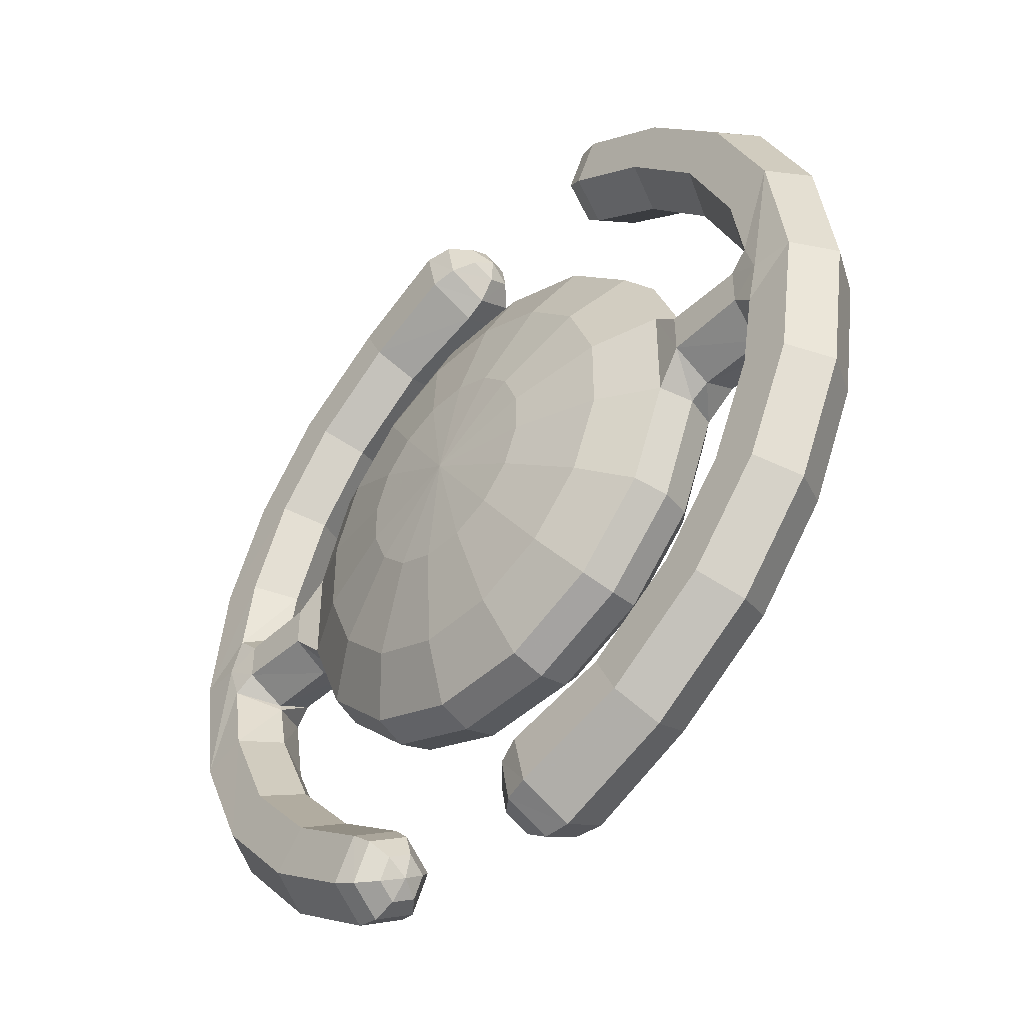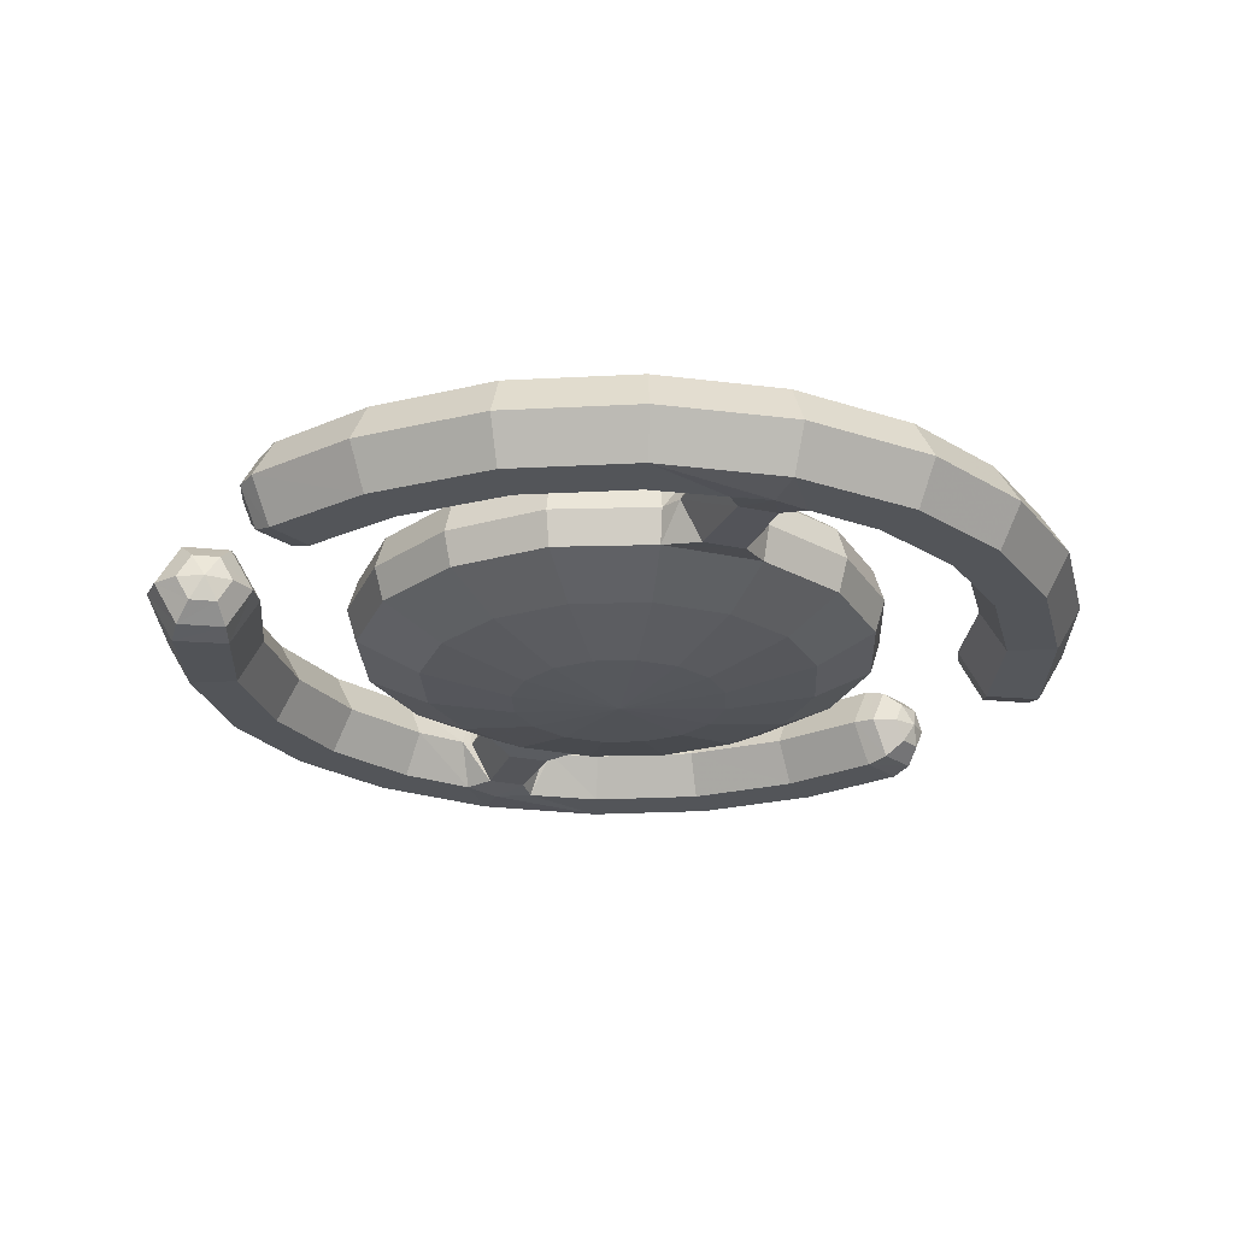
<metadata>
{"format":"obj","ext":"obj","renderer":"f3d","projection":"perspective","resolution":1024,"background":"white","views":[{"elev":-45.2,"azim":47.1,"up":"+Z"},{"elev":-24.3,"azim":70.0,"up":"+Y"}]}
</metadata>
<code>
o unknown_h
v 0.3866 -0.3544 -2.245
v 0.456 -0.3544 -2.077
v 0 -0.3836 -1.986
v 0.7143 -0.2715 -2.464
v 0.8426 -0.2715 -2.154
v 0.9333 -0.1445 -2.6
v 1.101 -0.1445 -2.195
v 0.9698 -0.00111 -2.624
v 1.144 -0.00111 -2.204
v 0.9333 0.1423 -2.6
v 1.101 0.1423 -2.195
v 0.8403 0.2289 -2.537
v 0.6786 0.2507 -2.429
v 0.8005 0.2507 -2.135
v 0.9912 0.2289 -2.173
v -0.7143 -0.2715 -2.464
v -0.9333 -0.1445 -2.6
v -0.6236 -0.1445 -2.909
v -0.4773 -0.2715 -2.701
v -0.9698 -0.00111 -2.624
v -0.648 -0.00111 -2.946
v 0.2583 -0.3544 -2.373
v 0.4773 -0.2715 -2.701
v 0.6236 -0.1445 -2.909
v 0.648 -0.00111 -2.946
v 0.6236 0.1423 -2.909
v 0.5615 0.2289 -2.816
v 0.4534 0.2507 -2.655
v -0.9333 0.1423 -2.6
v -0.6236 0.1423 -2.909
v 0.4534 0.2507 -1.297
v 0.6786 0.2507 -1.523
v 0.6786 0.2207 -1.523
v 0.6786 0.2207 -1.523
v 0.4534 0.2207 -1.297
v 0.4534 0.2207 -1.297
v 0.09071 -0.3544 -2.442
v 0.1676 -0.2715 -2.829
v 0.219 -0.1445 -3.077
v 0.2276 -0.00111 -3.12
v 0.219 0.1423 -3.077
v 0.1972 0.2289 -2.967
v 0.1592 0.2507 -2.776
v 0.8005 0.2507 -1.817
v 0.8005 0.2207 -1.817
v 0.8005 0.2207 -1.817
v -0.09071 -0.3544 -2.442
v -0.1676 -0.2715 -2.829
v -0.219 -0.1445 -3.077
v -0.2276 -0.00111 -3.12
v -0.219 0.1423 -3.077
v -0.1972 0.2289 -2.967
v -0.1592 0.2507 -2.776
v 0.8403 0.2289 -1.415
v 0.9333 0.1423 -1.352
v 1.101 0.1423 -1.757
v 0.9912 0.2289 -1.779
v 0.5615 0.2289 -1.136
v 0.6236 0.1423 -1.043
v -0.2583 -0.3544 -2.373
v -0.5615 0.2289 -2.816
v -0.4534 0.2507 -2.655
v 0.1972 0.2289 -0.9848
v 0.219 0.1423 -0.8751
v -0.1972 0.2289 -0.9848
v -0.219 0.1423 -0.8751
v -0.3866 -0.3544 -2.245
v -0.8403 0.2289 -2.537
v -0.6786 0.2507 -2.429
v -0.5615 0.2289 -1.136
v -0.6236 0.1423 -1.043
v -0.8403 0.2289 -1.415
v -0.9333 0.1423 -1.352
v -0.456 -0.3544 -2.077
v -0.8426 -0.2715 -2.154
v -1.101 -0.1445 -2.195
v -1.144 -0.00111 -2.204
v -1.101 0.1423 -2.195
v -0.9912 0.2289 -2.173
v -0.8005 0.2507 -2.135
v -0.9912 0.2289 -1.779
v -1.101 0.1423 -1.757
v -0.456 -0.3544 -1.896
v -0.8426 -0.2715 -1.819
v -1.101 -0.1445 -1.757
v 0.8005 0.2207 -2.135
v 0.8005 0.2207 -2.135
v 0.1592 0.2507 -1.175
v 0.1592 0.2207 -1.175
v 0.1592 0.2207 -1.175
v -0.8005 0.2507 -1.817
v -0.3866 -0.3544 -1.728
v -0.7143 -0.2715 -1.509
v -0.9333 -0.1445 -1.352
v -0.9698 -0.00111 -1.328
v -1.144 -0.00111 -1.748
v -0.6786 0.2507 -1.523
v -0.2583 -0.3544 -1.6
v -0.4773 -0.2715 -1.272
v -0.6236 -0.1445 -1.043
v -0.648 -0.00111 -1.006
v -0.4534 0.2507 -1.297
v -0.09071 -0.3544 -1.53
v -0.1676 -0.2715 -1.144
v -0.219 -0.1445 -0.8751
v -0.2276 -0.00111 -0.832
v -0.1592 0.2507 -1.175
v 0.6786 0.2207 -2.429
v 0.6786 0.2207 -2.429
v 0.4534 0.2207 -2.655
v 0.4534 0.2207 -2.655
v 0.09071 -0.3544 -1.53
v 0.1676 -0.2715 -1.144
v 0.219 -0.1445 -0.8751
v 0.2276 -0.00111 -0.832
v 0.1592 0.2207 -2.776
v 0.1592 0.2207 -2.776
v -0.1592 0.2207 -2.776
v -0.1592 0.2207 -2.776
v 0.2583 -0.3544 -1.6
v 0.4773 -0.2715 -1.272
v 0.6236 -0.1445 -1.043
v 0.648 -0.00111 -1.006
v -0.4534 0.2207 -2.655
v -0.4534 0.2207 -2.655
v -0.6786 0.2207 -2.429
v -0.6786 0.2207 -2.429
v 0.3866 -0.3544 -1.728
v 0.7143 -0.2715 -1.509
v 0.9333 -0.1445 -1.352
v 0.9698 -0.00111 -1.328
v -0.8005 0.2207 -2.135
v -0.8005 0.2207 -2.135
v -0.8005 0.2207 -1.817
v -0.8005 0.2207 -1.817
v 0.456 -0.3544 -1.896
v 0.8426 -0.2715 -1.819
v 1.101 -0.1445 -1.757
v 1.144 -0.00111 -1.748
v -0.6786 0.2207 -1.523
v -0.6786 0.2207 -1.523
v -0.4534 0.2207 -1.297
v -0.4534 0.2207 -1.297
v -0.1592 0.2207 -1.175
v -0.1592 0.2207 -1.175
v 0.5528 0.3777 -1.854
v 0.5528 0.3777 -2.073
v 0 0.4768 -1.964
v -0.5528 0.3777 -1.854
v -0.5528 0.3777 -2.073
v 0.4686 0.3777 -1.65
v 0.3131 0.3777 -1.495
v 0.4686 0.3777 -2.277
v 0.11 0.3777 -1.411
v -0.11 0.3777 -1.411
v -0.3131 0.3777 -1.495
v 0.3131 0.3777 -2.432
v 0.11 0.3777 -2.516
v -0.4686 0.3777 -1.65
v -0.4686 0.3777 -2.277
v -0.3131 0.3777 -2.432
v -0.11 0.3777 -2.516
v 1.232 -0.00111 -2.161
v 1.226 -0.1681 -2.067
v 1.226 0.1659 -2.067
v 1.225 0.1659 -1.884
v 1.229 -0.00111 -1.791
v 1.225 -0.1682 -1.884
v 1.56 -0.1717 -1.892
v 1.548 -0.001108 -1.791
v 1.56 0.1694 -1.892
v 1.56 0.1694 -2.06
v 1.547 -0.001108 -2.16
v 1.56 -0.1716 -2.06
v 1.698 0.1927 -1.985
v 1.646 0.1832 -2.144
v 1.533 -0.00111 -2.21
v 1.648 -0.1854 -1.825
v 1.536 -0.00111 -1.759
v 1.648 0.1832 -1.825
v 1.646 -0.1854 -2.144
v 1.698 -0.1949 -1.985
v 0.8127 0.1837 -3.668
v 0.8591 -0.00111 -3.764
v 0.7201 0.1837 -3.476
v 0.6737 -0.00111 -3.38
v 0.7201 -0.1859 -3.476
v 0.8127 -0.1859 -3.668
v 0.362 -0.00111 -3.952
v 0.3363 0.205 -3.835
v 0.2855 0.2042 -3.603
v 0.2602 -0.00111 -3.488
v 0.2855 -0.2064 -3.603
v 0.3363 -0.2072 -3.835
v 0.2214 -0.1791 -3.843
v 0.1836 -0.1784 -3.641
v 0.1068 -0.1031 -3.699
v 0.1276 -0.1031 -3.815
v 0.08645 -0.00111 -3.762
v 0.2404 -0.00111 -3.944
v 0.138 -0.00111 -3.873
v 0.1648 -0.00111 -3.541
v 0.2214 0.1769 -3.843
v 0.1276 0.1008 -3.815
v 0.0964 -0.00111 -3.641
v 0.1068 0.1008 -3.699
v 0.1836 0.1762 -3.641
v 0.8107 0.1823 -0.2687
v 0.8635 -0.00111 -0.1767
v 0.8107 -0.1845 -0.2687
v 0.5823 0.09019 -0.3233
v 0.5567 -0.00111 -0.3695
v 0.5833 -0.00111 -0.2637
v 0.6309 0.1577 -0.3949
v 0.5865 -0.00111 -0.4751
v 0.7055 0.1819 -0.4521
v 0.653 -0.00111 -0.5435
v 0.6334 0.09019 -0.2311
v 0.7198 0.1577 -0.2345
v 0.7055 -0.1841 -0.4521
v 0.5823 -0.09241 -0.3233
v 0.6309 -0.1599 -0.3949
v 0.7198 -0.1599 -0.2345
v 0.6334 -0.09241 -0.2311
v 0.6589 -0.00111 -0.185
v 0.7643 -0.00111 -0.1543
v 1.273 -0.00111 -0.4553
v 1.204 0.1837 -0.5367
v 1.204 -0.1859 -0.5367
v 1.066 0.1836 -0.699
v 0.9973 -0.00111 -0.7803
v 1.066 -0.1859 -0.699
v 1.299 -0.00111 -1.118
v 1.388 -0.1859 -1.059
v 1.388 0.1837 -1.059
v 1.655 -0.00111 -0.8828
v 1.566 -0.1859 -0.9417
v 1.566 0.1837 -0.9417
v 1.493 -0.00111 -1.533
v 1.595 -0.1857 -1.502
v 1.595 0.1835 -1.502
v 1.799 -0.1859 -1.441
v 1.901 -0.00111 -1.411
v 1.799 0.1837 -1.441
v 1.894 -0.00111 -2.565
v 1.792 -0.1859 -2.533
v 1.588 -0.1857 -2.47
v 1.487 -0.00111 -2.438
v 1.588 0.1835 -2.47
v 1.792 0.1837 -2.533
v 1.983 -0.00111 -1.987
v 1.877 -0.1859 -1.986
v 1.877 0.1837 -1.986
v 1.258 -0.1859 -3.369
v 1.329 -0.00111 -3.448
v 1.115 -0.1859 -3.211
v 1.044 -0.00111 -3.131
v 1.115 0.1837 -3.211
v 1.258 0.1837 -3.369
v 1.58 -0.1859 -2.989
v 1.67 -0.00111 -3.047
v 1.4 -0.1859 -2.874
v 1.31 -0.00111 -2.817
v 1.4 0.1837 -2.874
v 1.58 0.1837 -2.989
v -1.232 -0.00111 -1.791
v -1.226 -0.1681 -1.885
v -1.226 0.1659 -1.885
v -1.225 0.1659 -2.068
v -1.229 -0.00111 -2.161
v -1.225 -0.1682 -2.068
v -1.56 -0.1717 -2.06
v -1.548 -0.001108 -2.161
v -1.56 0.1694 -2.06
v -1.56 0.1694 -1.892
v -1.547 -0.001109 -1.792
v -1.56 -0.1716 -1.892
v -1.698 0.1927 -1.967
v -1.646 0.1832 -1.808
v -1.533 -0.00111 -1.742
v -1.648 -0.1854 -2.127
v -1.536 -0.00111 -2.193
v -1.648 0.1832 -2.127
v -1.646 -0.1854 -1.808
v -1.698 -0.1949 -1.967
v -0.8127 0.1837 -0.2843
v -0.8591 -0.00111 -0.1882
v -0.7201 0.1837 -0.4762
v -0.6737 -0.00111 -0.5723
v -0.7201 -0.1859 -0.4762
v -0.8127 -0.1859 -0.2843
v -0.362 -0.00111 -0.000404
v -0.3363 0.205 -0.117
v -0.2855 0.2042 -0.3488
v -0.2602 -0.00111 -0.464
v -0.2855 -0.2064 -0.3488
v -0.3363 -0.2072 -0.117
v -0.2214 -0.1791 -0.1094
v -0.1836 -0.1784 -0.311
v -0.1068 -0.1031 -0.2532
v -0.1276 -0.1031 -0.1373
v -0.08645 -0.001111 -0.1897
v -0.2404 -0.001111 -0.008025
v -0.138 -0.001111 -0.07938
v -0.1648 -0.00111 -0.4113
v -0.2214 0.1769 -0.1094
v -0.1276 0.1008 -0.1373
v -0.0964 -0.00111 -0.3111
v -0.1068 0.1008 -0.2532
v -0.1836 0.1762 -0.311
v -0.8107 0.1823 -3.683
v -0.8635 -0.00111 -3.775
v -0.8107 -0.1845 -3.683
v -0.5823 0.09019 -3.629
v -0.5567 -0.00111 -3.583
v -0.5833 -0.00111 -3.688
v -0.6309 0.1577 -3.557
v -0.5865 -0.00111 -3.477
v -0.7055 0.1819 -3.5
v -0.653 -0.00111 -3.408
v -0.6334 0.09019 -3.721
v -0.7198 0.1577 -3.718
v -0.7055 -0.1841 -3.5
v -0.5823 -0.09241 -3.629
v -0.6309 -0.1599 -3.557
v -0.7198 -0.1599 -3.718
v -0.6334 -0.09241 -3.721
v -0.6589 -0.00111 -3.767
v -0.7643 -0.00111 -3.798
v -1.273 -0.00111 -3.497
v -1.204 0.1837 -3.415
v -1.204 -0.1859 -3.415
v -1.066 0.1836 -3.253
v -0.9973 -0.00111 -3.172
v -1.066 -0.1859 -3.253
v -1.299 -0.00111 -2.834
v -1.388 -0.1859 -2.893
v -1.388 0.1837 -2.893
v -1.655 -0.00111 -3.069
v -1.566 -0.1859 -3.01
v -1.566 0.1837 -3.01
v -1.493 -0.00111 -2.419
v -1.595 -0.1857 -2.45
v -1.595 0.1835 -2.45
v -1.799 -0.1859 -2.511
v -1.901 -0.00111 -2.541
v -1.799 0.1837 -2.511
v -1.894 -0.00111 -1.387
v -1.792 -0.1859 -1.419
v -1.588 -0.1857 -1.482
v -1.487 -0.00111 -1.514
v -1.588 0.1835 -1.482
v -1.792 0.1837 -1.419
v -1.983 -0.00111 -1.965
v -1.877 -0.1859 -1.966
v -1.877 0.1837 -1.966
v -1.258 -0.1859 -0.583
v -1.329 -0.00111 -0.5036
v -1.115 -0.1859 -0.7413
v -1.044 -0.00111 -0.8206
v -1.115 0.1837 -0.7413
v -1.258 0.1837 -0.583
v -1.58 -0.1859 -0.9627
v -1.67 -0.00111 -0.9051
v -1.4 -0.1859 -1.078
v -1.31 -0.00111 -1.135
v -1.4 0.1837 -1.078
v -1.58 0.1837 -0.9627
f 2 1 4
f 4 5 2
f 6 5 4
f 6 7 5
f 8 7 6
f 8 9 7
f 10 9 8
f 10 11 9
f 12 11 10
f 12 15 11
f 13 15 12
f 13 14 15
f 108 14 13
f 108 86 14
f 18 16 17
f 18 19 16
f 49 19 18
f 49 48 19
f 39 48 49
f 39 38 48
f 24 38 39
f 24 23 38
f 6 23 24
f 6 4 23
f 17 21 18
f 17 20 21
f 76 20 17
f 76 77 20
f 271 77 76
f 271 270 77
f 272 270 271
f 272 273 270
f 281 273 272
f 281 282 273
f 343 282 281
f 343 342 282
f 337 342 343
f 337 336 342
f 335 336 337
f 335 334 336
f 323 334 335
f 323 320 334
f 325 320 323
f 325 318 320
f 324 318 325
f 324 315 318
f 4 1 22
f 22 23 4
f 37 23 22
f 37 38 23
f 47 38 37
f 47 48 38
f 60 48 47
f 60 19 48
f 67 19 60
f 67 16 19
f 74 16 67
f 74 75 16
f 83 75 74
f 83 84 75
f 92 84 83
f 92 93 84
f 98 93 92
f 98 99 93
f 103 99 98
f 103 104 99
f 112 104 103
f 112 113 104
f 120 113 112
f 120 121 113
f 128 121 120
f 128 129 121
f 136 129 128
f 136 137 129
f 2 137 136
f 2 5 137
f 25 6 24
f 25 8 6
f 26 8 25
f 26 10 8
f 27 10 26
f 27 12 10
f 28 12 27
f 28 13 12
f 110 13 28
f 110 108 13
f 20 30 21
f 20 29 30
f 77 29 20
f 77 78 29
f 270 78 77
f 270 269 78
f 273 269 270
f 273 274 269
f 282 274 273
f 282 283 274
f 342 283 282
f 342 344 283
f 336 344 342
f 336 338 344
f 334 338 336
f 334 333 338
f 320 333 334
f 320 319 333
f 318 319 320
f 318 317 319
f 315 317 318
f 315 314 317
f 35 32 33
f 35 31 32
f 89 31 35
f 89 88 31
f 144 88 89
f 144 107 88
f 142 107 144
f 142 102 107
f 140 102 142
f 140 97 102
f 134 97 140
f 134 91 97
f 132 91 134
f 132 80 91
f 126 80 132
f 126 69 80
f 124 69 126
f 124 62 69
f 118 62 124
f 118 53 62
f 116 53 118
f 116 43 53
f 110 43 116
f 110 28 43
f 40 24 39
f 40 25 24
f 41 25 40
f 41 26 25
f 42 26 41
f 42 27 26
f 43 27 42
f 43 28 27
f 32 45 33
f 32 44 45
f 54 44 32
f 54 57 44
f 55 57 54
f 55 56 57
f 131 56 55
f 131 139 56
f 130 139 131
f 130 138 139
f 129 138 130
f 129 137 138
f 50 39 49
f 50 40 39
f 51 40 50
f 51 41 40
f 52 41 51
f 52 42 41
f 53 42 52
f 53 43 42
f 54 59 55
f 54 58 59
f 32 58 54
f 32 31 58
f 21 49 18
f 21 50 49
f 30 50 21
f 30 51 50
f 61 51 30
f 61 52 51
f 62 52 61
f 62 53 52
f 58 64 59
f 58 63 64
f 31 63 58
f 31 88 63
f 63 66 64
f 63 65 66
f 88 65 63
f 88 107 65
f 61 69 62
f 61 68 69
f 30 68 61
f 30 29 68
f 65 71 66
f 65 70 71
f 107 70 65
f 107 102 70
f 70 73 71
f 70 72 73
f 102 72 70
f 102 97 72
f 75 17 16
f 75 76 17
f 84 76 75
f 84 85 76
f 93 85 84
f 93 94 85
f 99 94 93
f 99 100 94
f 104 100 99
f 104 105 100
f 113 105 104
f 113 114 105
f 121 114 113
f 121 122 114
f 129 122 121
f 129 130 122
f 68 80 69
f 68 79 80
f 29 79 68
f 29 78 79
f 72 82 73
f 72 81 82
f 97 81 72
f 97 91 81
f 81 78 82
f 81 79 78
f 91 79 81
f 91 80 79
f 44 86 45
f 44 14 86
f 57 14 44
f 57 15 14
f 56 15 57
f 56 11 15
f 166 11 56
f 166 165 11
f 171 165 166
f 171 172 165
f 95 85 94
f 95 96 85
f 73 96 95
f 73 82 96
f 101 94 100
f 101 95 94
f 71 95 101
f 71 73 95
f 106 100 105
f 106 101 100
f 66 101 106
f 66 71 101
f 115 105 114
f 115 106 105
f 64 106 115
f 64 66 106
f 123 114 122
f 123 115 114
f 59 115 123
f 59 64 115
f 131 122 130
f 131 123 122
f 55 123 131
f 55 59 123
f 7 137 5
f 7 138 137
f 164 138 7
f 164 168 138
f 174 168 164
f 174 169 168
f 9 164 7
f 9 163 164
f 11 163 9
f 11 165 163
f 139 166 56
f 139 167 166
f 138 167 139
f 138 168 167
f 169 167 168
f 169 170 167
f 178 170 169
f 178 179 170
f 240 179 178
f 240 239 179
f 234 239 240
f 234 233 239
f 232 233 234
f 232 231 233
f 220 231 232
f 220 217 231
f 222 217 220
f 222 215 217
f 221 215 222
f 221 212 215
f 170 166 167
f 170 171 166
f 179 171 170
f 179 180 171
f 239 180 179
f 239 241 180
f 233 241 239
f 233 235 241
f 231 235 233
f 231 230 235
f 217 230 231
f 217 216 230
f 215 216 217
f 215 214 216
f 212 214 215
f 212 211 214
f 172 163 165
f 172 173 163
f 176 173 172
f 176 177 173
f 249 177 176
f 249 248 177
f 264 248 249
f 264 263 248
f 258 263 264
f 258 257 263
f 185 257 258
f 185 186 257
f 191 186 185
f 191 192 186
f 207 192 191
f 207 202 192
f 206 202 207
f 206 205 202
f 173 164 163
f 173 174 164
f 177 174 173
f 177 181 174
f 248 181 177
f 248 247 181
f 263 247 248
f 263 262 247
f 257 262 263
f 257 256 262
f 186 256 257
f 186 187 256
f 192 187 186
f 192 193 187
f 202 193 192
f 202 196 193
f 205 196 202
f 205 197 196
f 189 183 184
f 189 190 183
f 200 190 189
f 200 203 190
f 201 203 200
f 201 204 203
f 190 185 183
f 190 191 185
f 203 191 190
f 203 207 191
f 204 207 203
f 204 206 207
f 193 188 187
f 193 194 188
f 196 194 193
f 196 195 194
f 197 195 196
f 197 198 195
f 194 184 188
f 194 189 184
f 195 189 194
f 195 200 189
f 198 200 195
f 198 201 200
f 227 208 209
f 227 228 208
f 236 228 227
f 236 238 228
f 243 238 236
f 243 244 238
f 251 244 243
f 251 253 244
f 245 253 251
f 245 250 253
f 261 250 245
f 261 265 250
f 255 265 261
f 255 259 265
f 184 259 255
f 184 183 259
f 236 242 243
f 236 237 242
f 227 237 236
f 227 229 237
f 209 229 227
f 209 210 229
f 226 210 209
f 226 223 210
f 225 223 226
f 225 224 223
f 237 240 242
f 237 234 240
f 229 234 237
f 229 232 234
f 210 232 229
f 210 220 232
f 223 220 210
f 223 222 220
f 224 222 223
f 224 221 222
f 235 244 241
f 235 238 244
f 230 238 235
f 230 228 238
f 216 228 230
f 216 208 228
f 214 208 216
f 214 219 208
f 211 219 214
f 211 218 219
f 255 188 184
f 255 254 188
f 261 254 255
f 261 260 254
f 245 260 261
f 245 246 260
f 251 246 245
f 251 252 246
f 243 252 251
f 243 242 252
f 254 187 188
f 254 256 187
f 260 256 254
f 260 262 256
f 246 262 260
f 246 247 262
f 258 183 185
f 258 259 183
f 264 259 258
f 264 265 259
f 249 265 264
f 249 250 265
f 252 247 246
f 252 181 247
f 182 181 252
f 176 250 249
f 176 253 250
f 175 253 176
f 242 182 252
f 242 178 182
f 240 178 242
f 180 253 175
f 180 244 253
f 241 244 180
f 226 218 225
f 226 219 218
f 209 219 226
f 209 208 219
f 96 267 85
f 96 266 267
f 82 266 96
f 82 268 266
f 78 268 82
f 78 269 268
f 267 76 85
f 267 271 76
f 277 271 267
f 277 272 271
f 275 269 274
f 275 268 269
f 276 268 275
f 276 266 268
f 277 266 276
f 277 267 266
f 279 276 275
f 279 280 276
f 352 280 279
f 352 351 280
f 367 351 352
f 367 366 351
f 361 366 367
f 361 360 366
f 288 360 361
f 288 289 360
f 294 289 288
f 294 295 289
f 310 295 294
f 310 305 295
f 309 305 310
f 309 308 305
f 280 277 276
f 280 284 277
f 351 284 280
f 351 350 284
f 366 350 351
f 366 365 350
f 360 365 366
f 360 359 365
f 289 359 360
f 289 290 359
f 295 290 289
f 295 296 290
f 305 296 295
f 305 299 296
f 308 299 305
f 308 300 299
f 292 286 287
f 292 293 286
f 303 293 292
f 303 306 293
f 304 306 303
f 304 307 306
f 293 288 286
f 293 294 288
f 306 294 293
f 306 310 294
f 307 310 306
f 307 309 310
f 296 291 290
f 296 297 291
f 299 297 296
f 299 298 297
f 300 298 299
f 300 301 298
f 297 287 291
f 297 292 287
f 298 292 297
f 298 303 292
f 301 303 298
f 301 304 303
f 330 311 312
f 330 331 311
f 339 331 330
f 339 341 331
f 346 341 339
f 346 347 341
f 354 347 346
f 354 356 347
f 348 356 354
f 348 353 356
f 364 353 348
f 364 368 353
f 358 368 364
f 358 362 368
f 287 362 358
f 287 286 362
f 339 345 346
f 339 340 345
f 330 340 339
f 330 332 340
f 312 332 330
f 312 313 332
f 329 313 312
f 329 326 313
f 328 326 329
f 328 327 326
f 340 343 345
f 340 337 343
f 332 337 340
f 332 335 337
f 313 335 332
f 313 323 335
f 326 323 313
f 326 325 323
f 327 325 326
f 327 324 325
f 338 347 344
f 338 341 347
f 333 341 338
f 333 331 341
f 319 331 333
f 319 311 331
f 317 311 319
f 317 322 311
f 314 322 317
f 314 321 322
f 358 291 287
f 358 357 291
f 364 357 358
f 364 363 357
f 348 363 364
f 348 349 363
f 354 349 348
f 354 355 349
f 346 355 354
f 346 345 355
f 357 290 291
f 357 359 290
f 363 359 357
f 363 365 359
f 349 365 363
f 349 350 365
f 361 286 288
f 361 362 286
f 367 362 361
f 367 368 362
f 352 368 367
f 352 353 368
f 355 350 349
f 355 284 350
f 285 284 355
f 279 353 352
f 279 356 353
f 278 356 279
f 345 285 355
f 345 281 285
f 343 281 345
f 283 356 278
f 283 347 356
f 344 347 283
f 329 321 328
f 329 322 321
f 312 322 329
f 312 311 322
f 172 175 176
f 172 171 175
f 180 175 171
f 169 182 178
f 169 174 182
f 181 182 174
f 275 278 279
f 275 274 278
f 283 278 274
f 272 285 281
f 272 277 285
f 284 285 277
f 3 1 2
f 2 136 3
f 128 3 136
f 128 120 3
f 112 3 120
f 112 103 3
f 98 3 103
f 98 92 3
f 83 3 92
f 83 74 3
f 67 3 74
f 67 60 3
f 47 3 60
f 47 37 3
f 22 3 37
f 22 1 3
f 197 199 198
f 197 205 199
f 206 199 205
f 206 204 199
f 201 199 204
f 201 198 199
f 212 213 211
f 212 221 213
f 224 213 221
f 224 225 213
f 218 213 225
f 218 211 213
f 300 302 301
f 300 308 302
f 309 302 308
f 309 307 302
f 304 302 307
f 304 301 302
f 315 316 314
f 315 324 316
f 327 316 324
f 327 328 316
f 321 316 328
f 321 314 316
f 146 87 147
f 146 46 87
f 151 46 146
f 151 34 46
f 152 34 151
f 152 36 34
f 154 36 152
f 154 90 36
f 155 90 154
f 155 145 90
f 156 145 155
f 156 143 145
f 159 143 156
f 159 141 143
f 149 141 159
f 149 135 141
f 150 135 149
f 150 133 135
f 160 133 150
f 160 127 133
f 161 127 160
f 161 125 127
f 162 125 161
f 162 119 125
f 158 119 162
f 158 117 119
f 157 117 158
f 157 111 117
f 153 111 157
f 153 109 111
f 147 109 153
f 147 87 109
f 158 148 153
f 157 158 153
f 148 147 153
f 148 146 147
f 151 146 148
f 148 152 151
f 154 152 148
f 148 155 154
f 156 155 148
f 148 159 156
f 149 159 148
f 148 150 149
f 160 150 148
f 148 161 160
f 162 161 148
f 148 158 162

</code>
